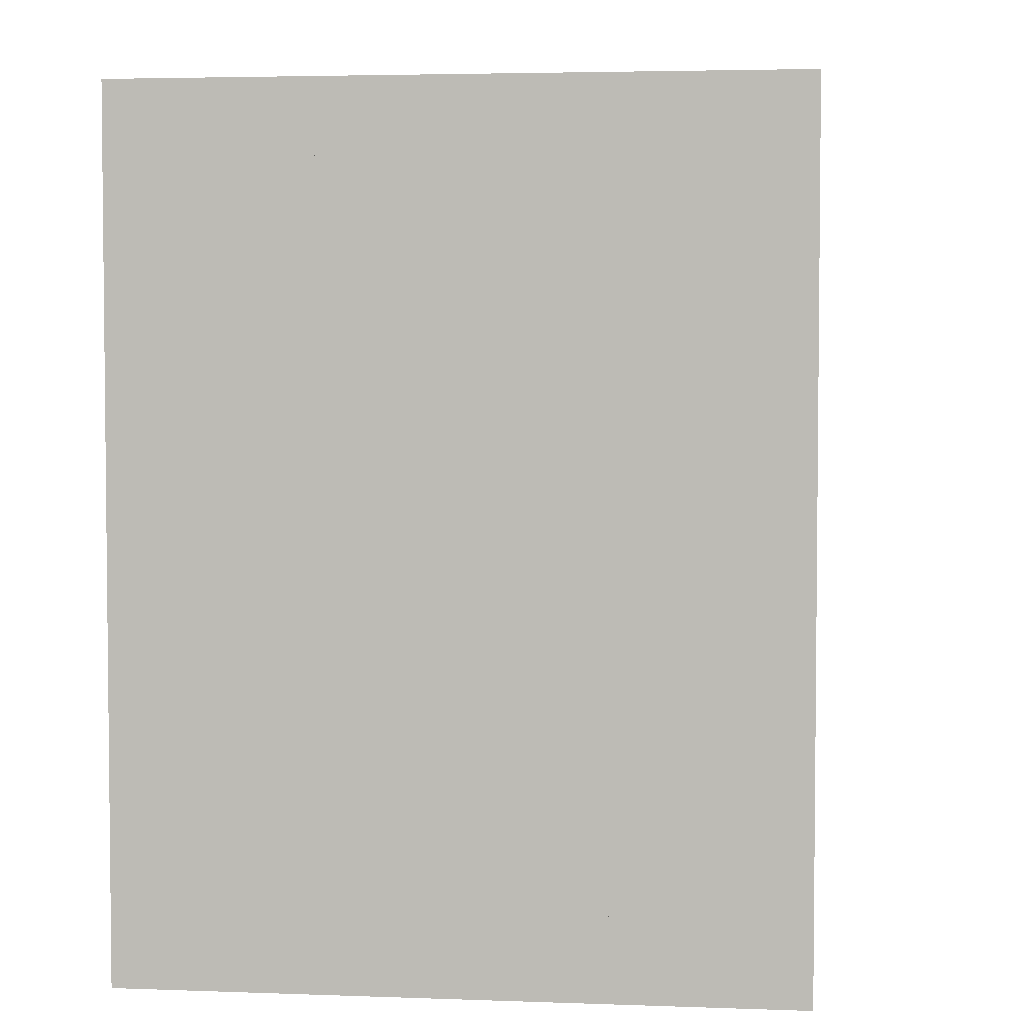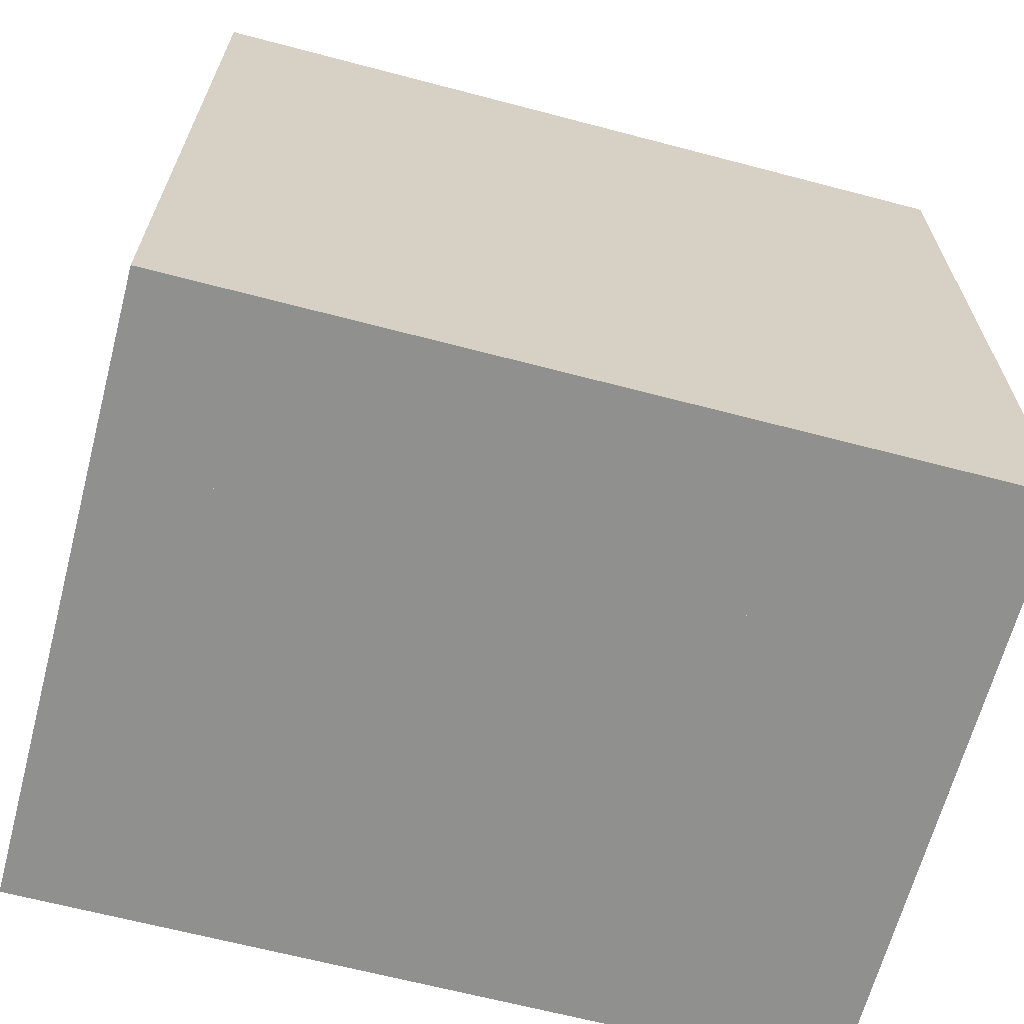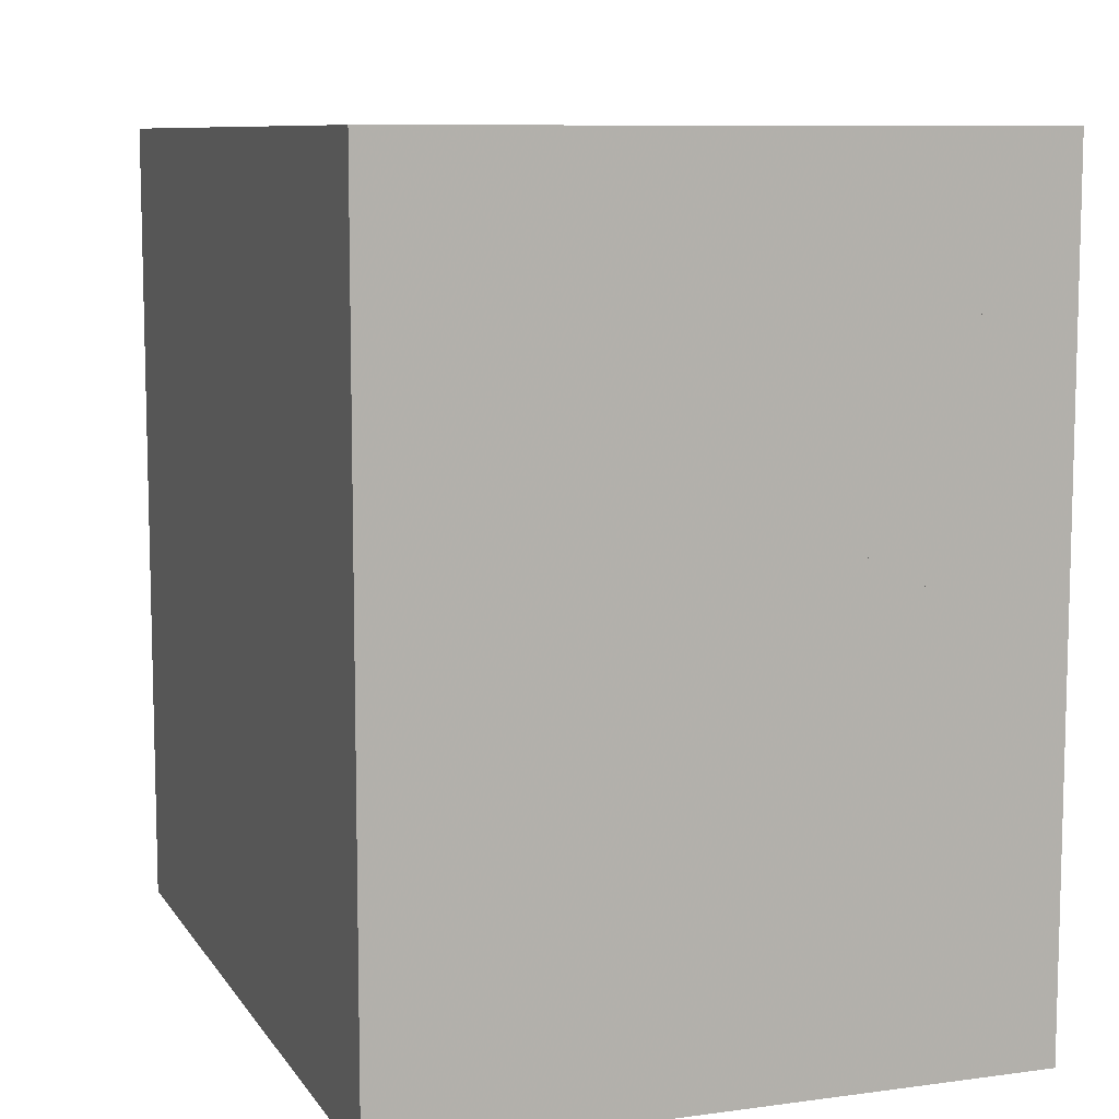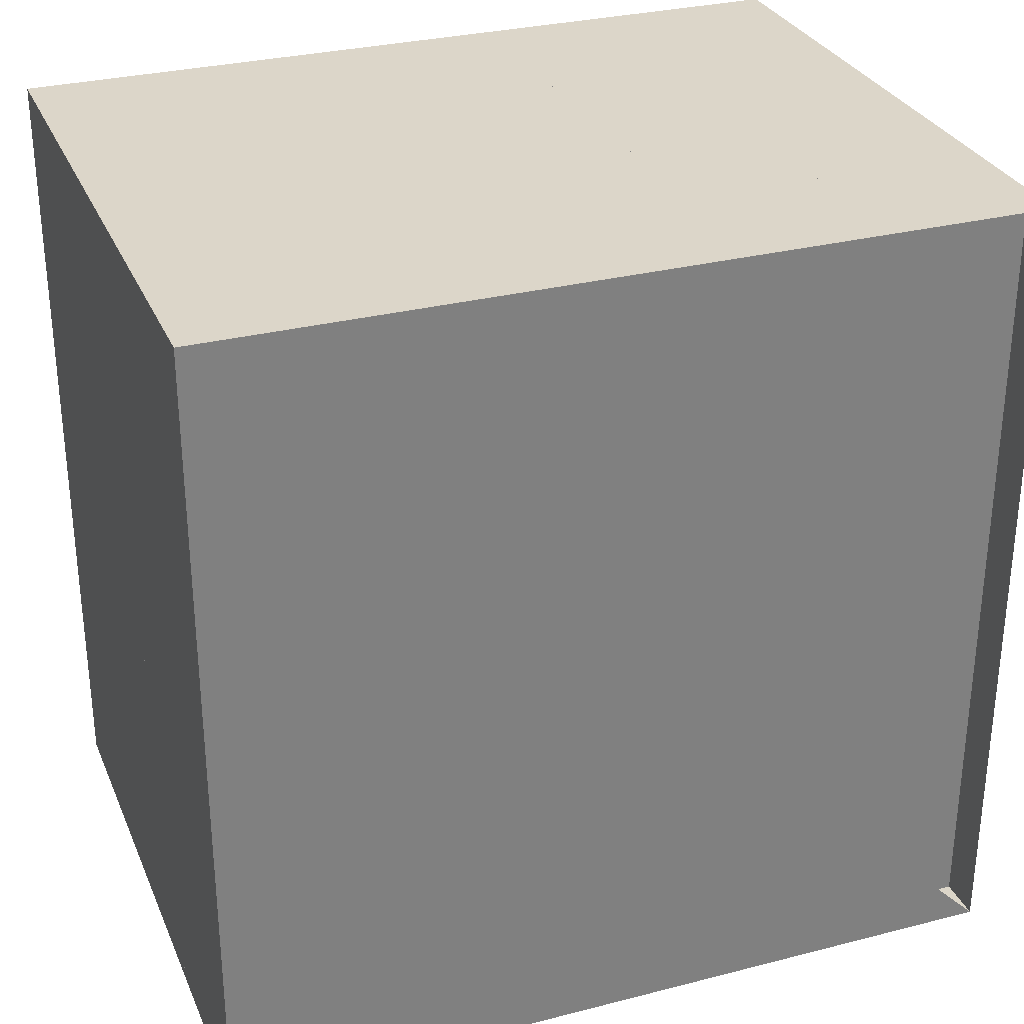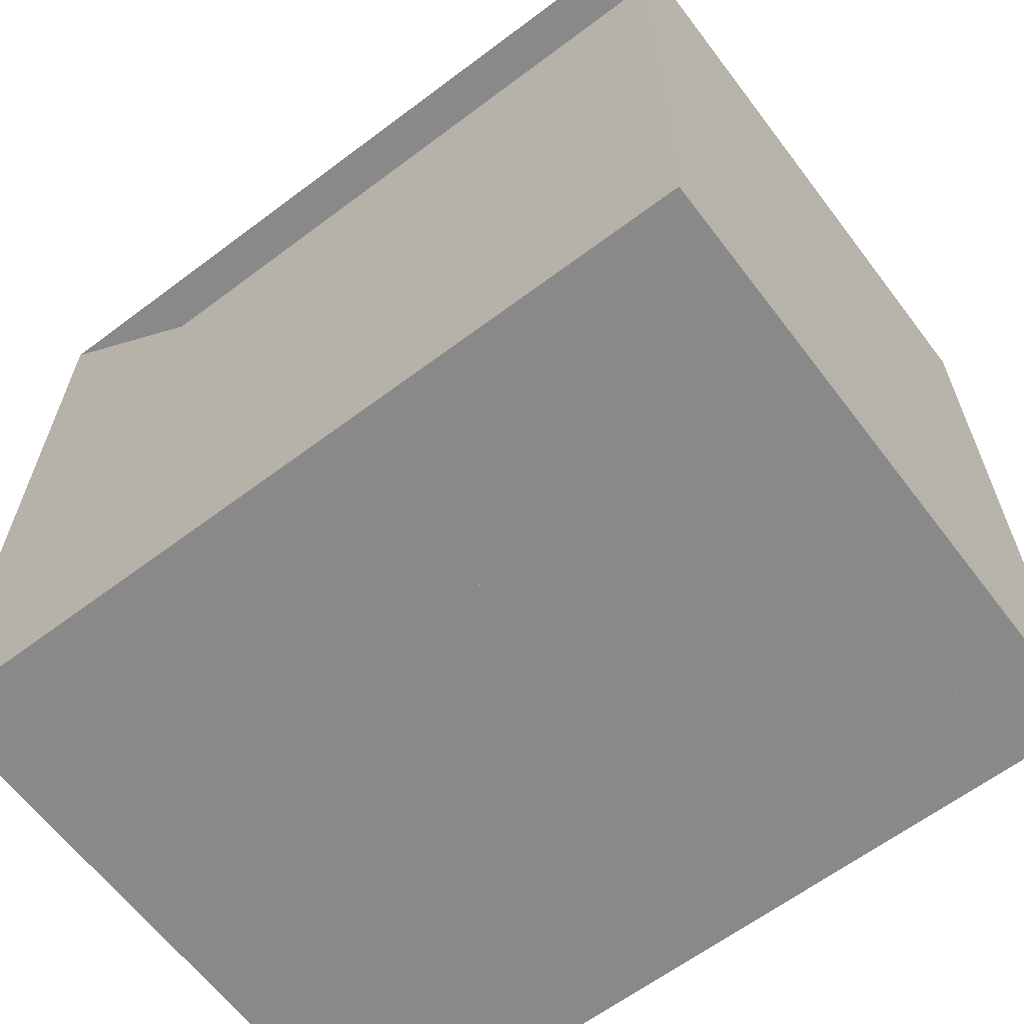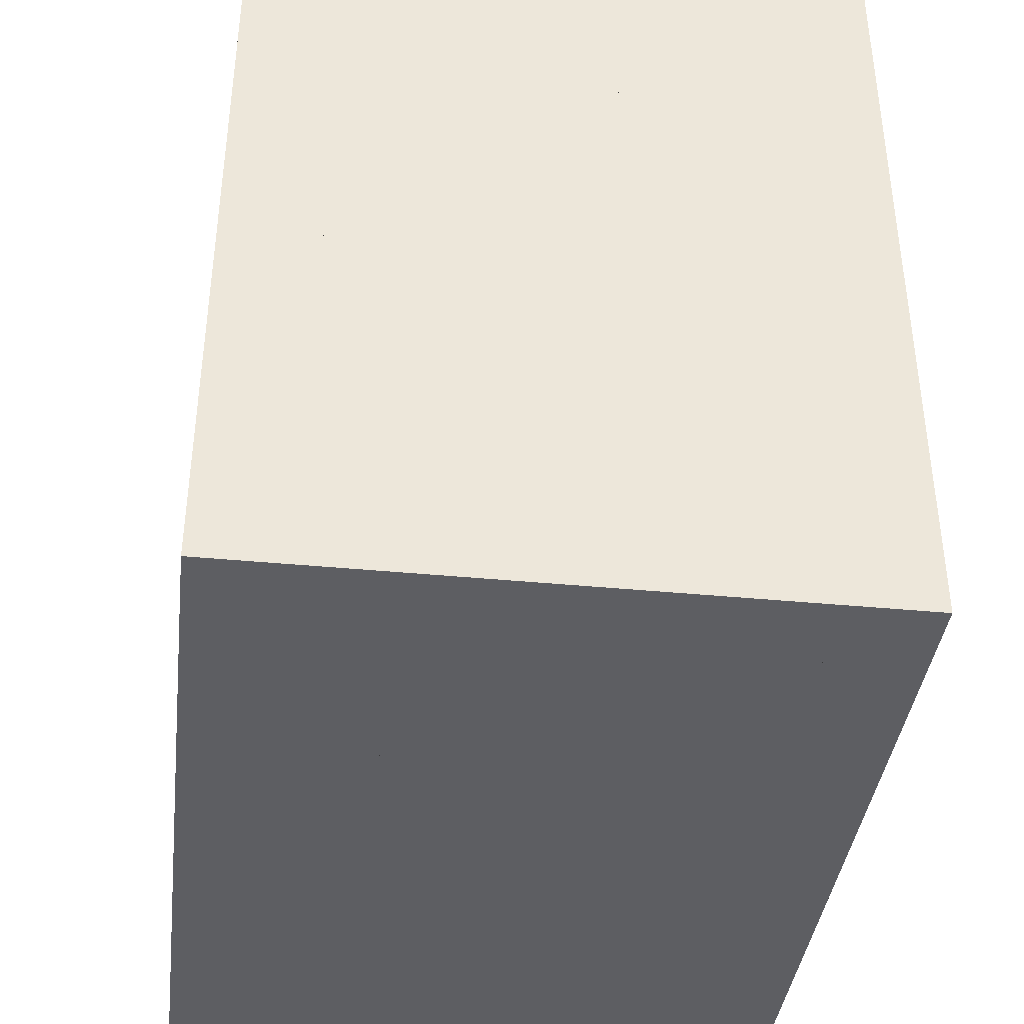
<metadata>
{"format":"obj","ext":"obj","renderer":"f3d","projection":"perspective","resolution":1024,"background":"white","views":[{"elev":3.8,"azim":7.0,"up":"+Y"},{"elev":-65.5,"azim":75.2,"up":"+Y"},{"elev":9.0,"azim":160.2,"up":"+Z"},{"elev":30.2,"azim":-110.4,"up":"+Y"},{"elev":-63.3,"azim":-52.8,"up":"+Y"},{"elev":-39.3,"azim":173.1,"up":"+Z"}]}
</metadata>
<code>
v 0 -1 -1
v 0 -1 1
v 0 1 1
v 0 1 -1
v 0.1112 -1 -1
v 0.1112 -1 1
v 0.1112 1 1
v 0.1112 1 -1
v 0.2231 -1 -1
v 0.2231 -1 1
v 0.2231 1 1
v 0.2231 1 -1
v 0.3386 -1 -1
v 0.3386 -1 1
v 0.3386 1 1
v 0.3386 1 -1
v 0.4688 -1 -1
v 0.4688 -1 1
v 0.4688 1 1
v 0.4688 1 -1
v 0.6391 -1 -1
v 0.6391 -1 1
v 0.6391 1 1
v 0.6391 1 -1
v 0.867 -1 -1
v 0.867 -1 1
v 0.867 1 1
v 0.867 1 -1
v 1.106 -1 -1
v 1.106 -1 1
v 1.106 1 1
v 1.106 1 -1
v 1.313 -1 -1
v 1.313 -1 1
v 1.313 1 1
v 1.313 1 -1
v 1.547 -1 -1
v 1.547 -1 1
v 1.547 1 1
v 1.547 1 -1
f 1 2 4 5
f 5 6 7 8
f 5 6 2 1
f 6 7 3 2
f 7 8 4 3
f 8 5 1 4
f 9 10 11 12
f 9 10 6 5
f 10 11 7 6
f 11 12 8 7
f 12 9 5 8
f 13 14 15 16
f 13 14 10 9
f 14 15 11 10
f 15 16 12 11
f 16 13 9 12
f 17 18 19 20
f 17 18 14 13
f 18 19 15 14
f 19 20 16 15
f 20 17 13 16
f 21 22 23 24
f 21 22 18 17
f 22 23 19 18
f 23 24 20 19
f 24 21 17 20
f 25 26 27 28
f 25 26 22 21
f 26 27 23 22
f 27 28 24 23
f 28 25 21 24
f 29 30 31 32
f 29 30 26 25
f 30 31 27 26
f 31 32 28 27
f 32 29 25 28
f 33 34 35 36
f 33 34 30 29
f 34 35 31 30
f 35 36 32 31
f 36 33 29 32
f 37 38 39 40
f 37 38 34 33
f 38 39 35 34
f 39 40 36 35
f 40 37 33 36

</code>
